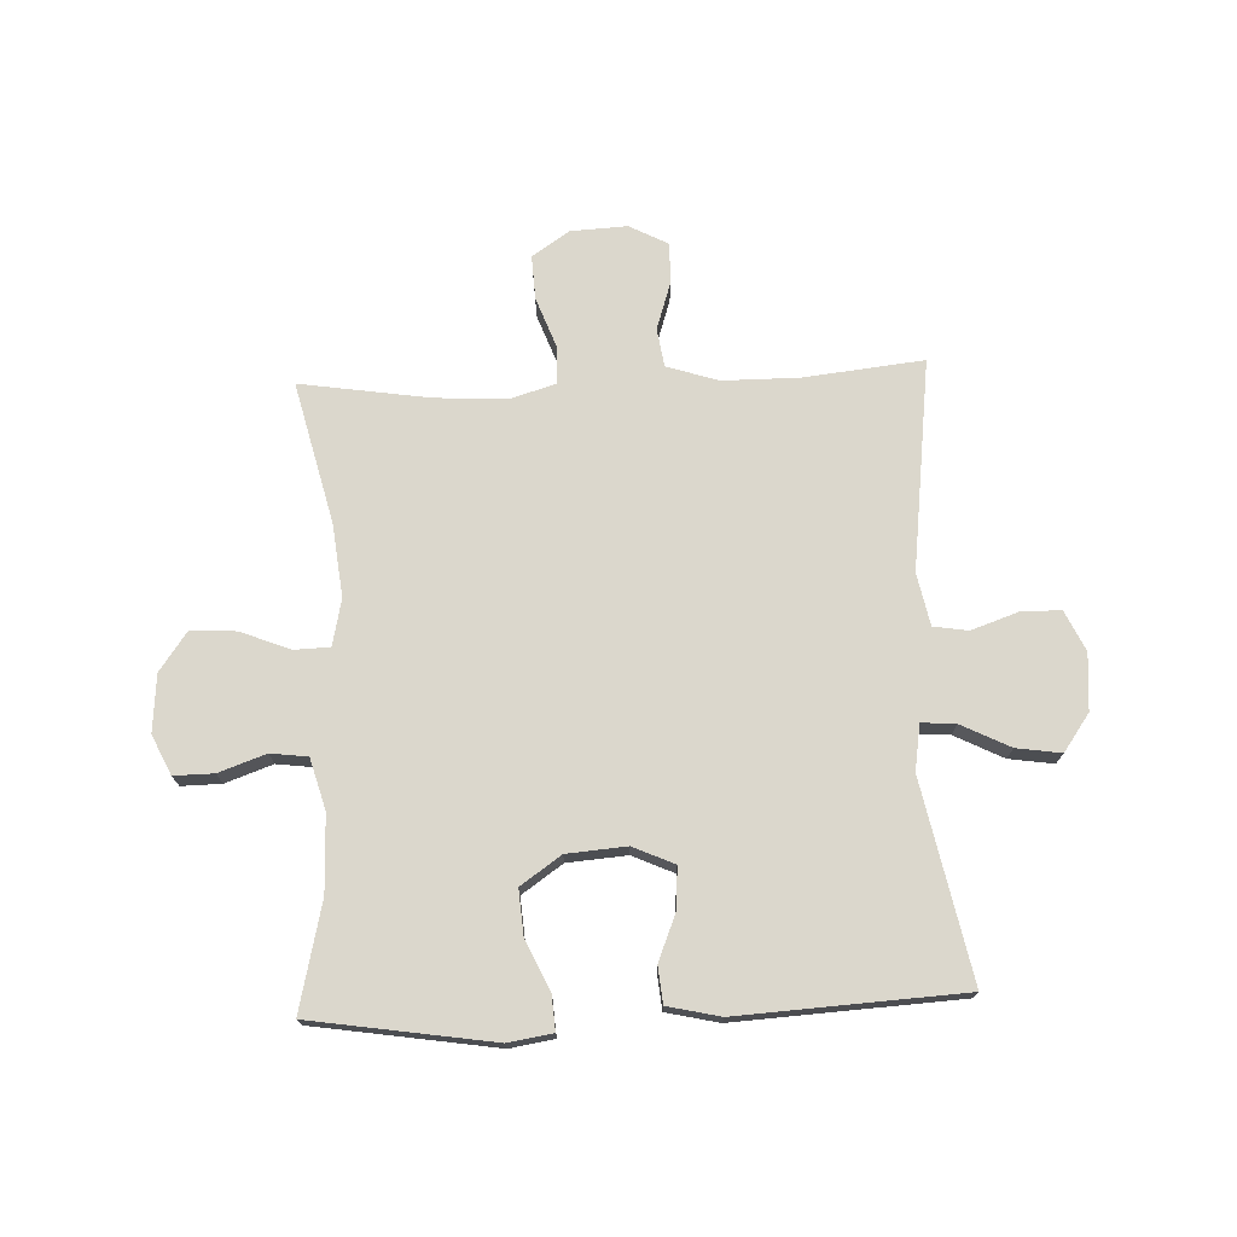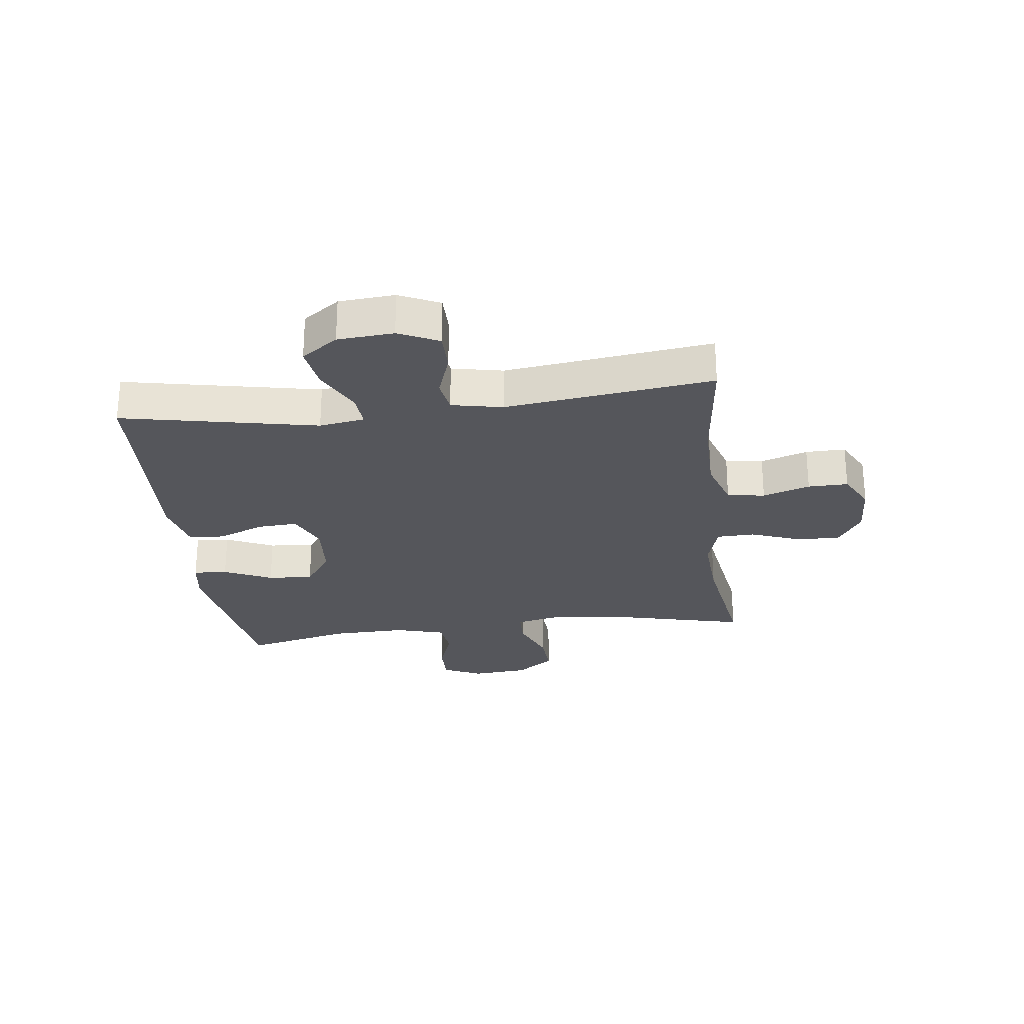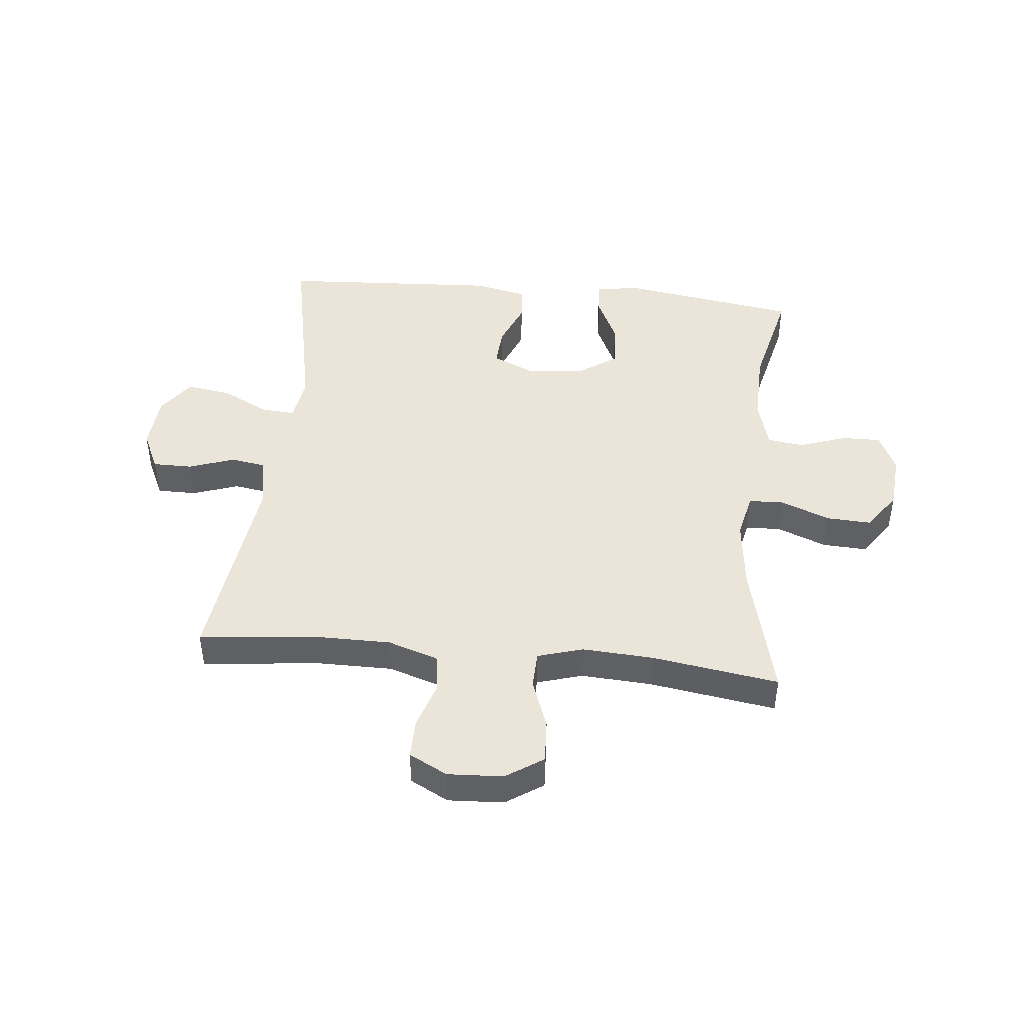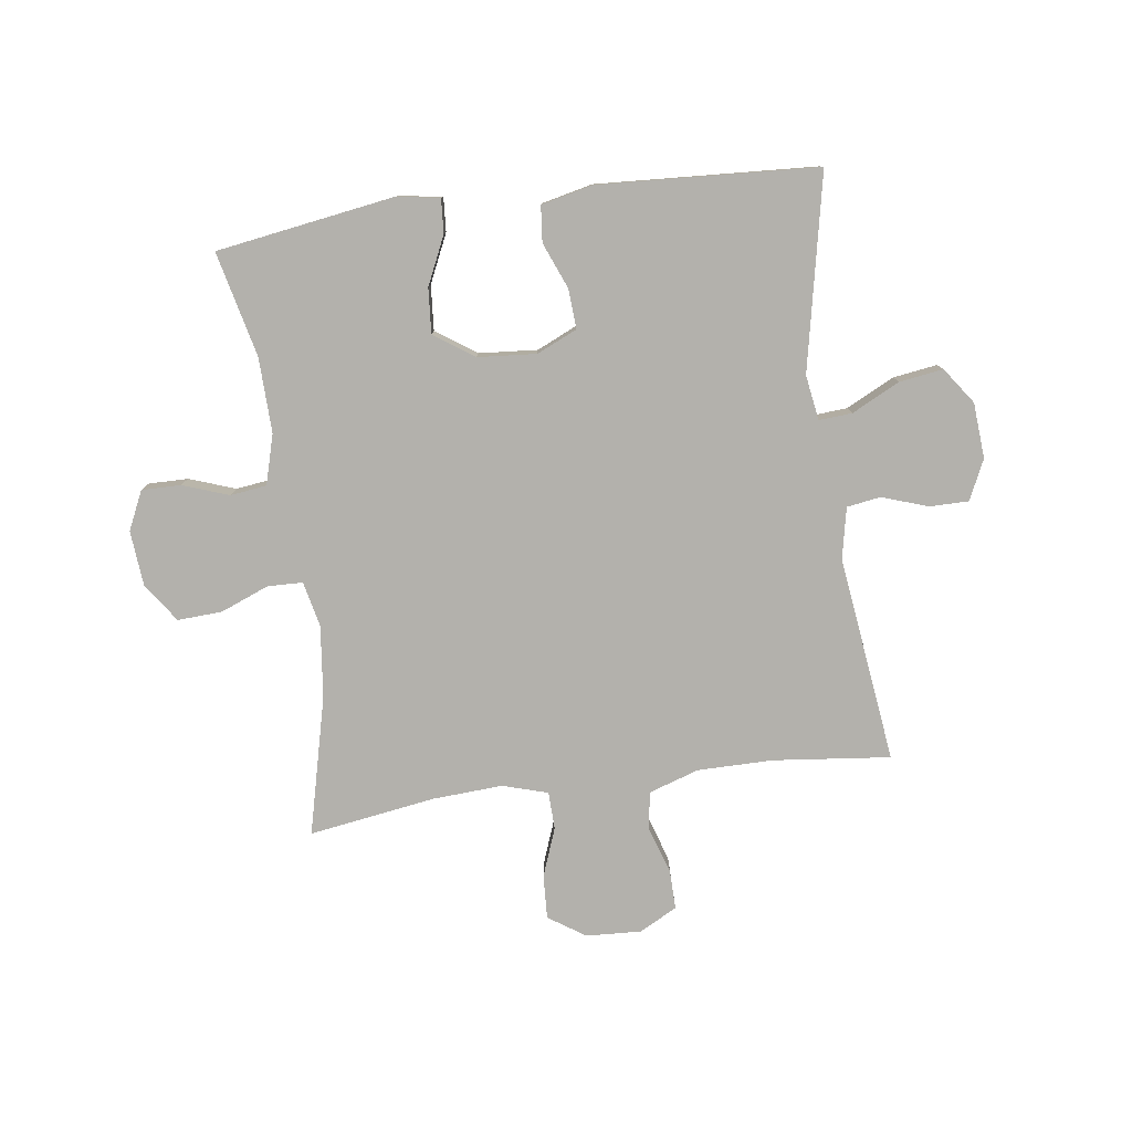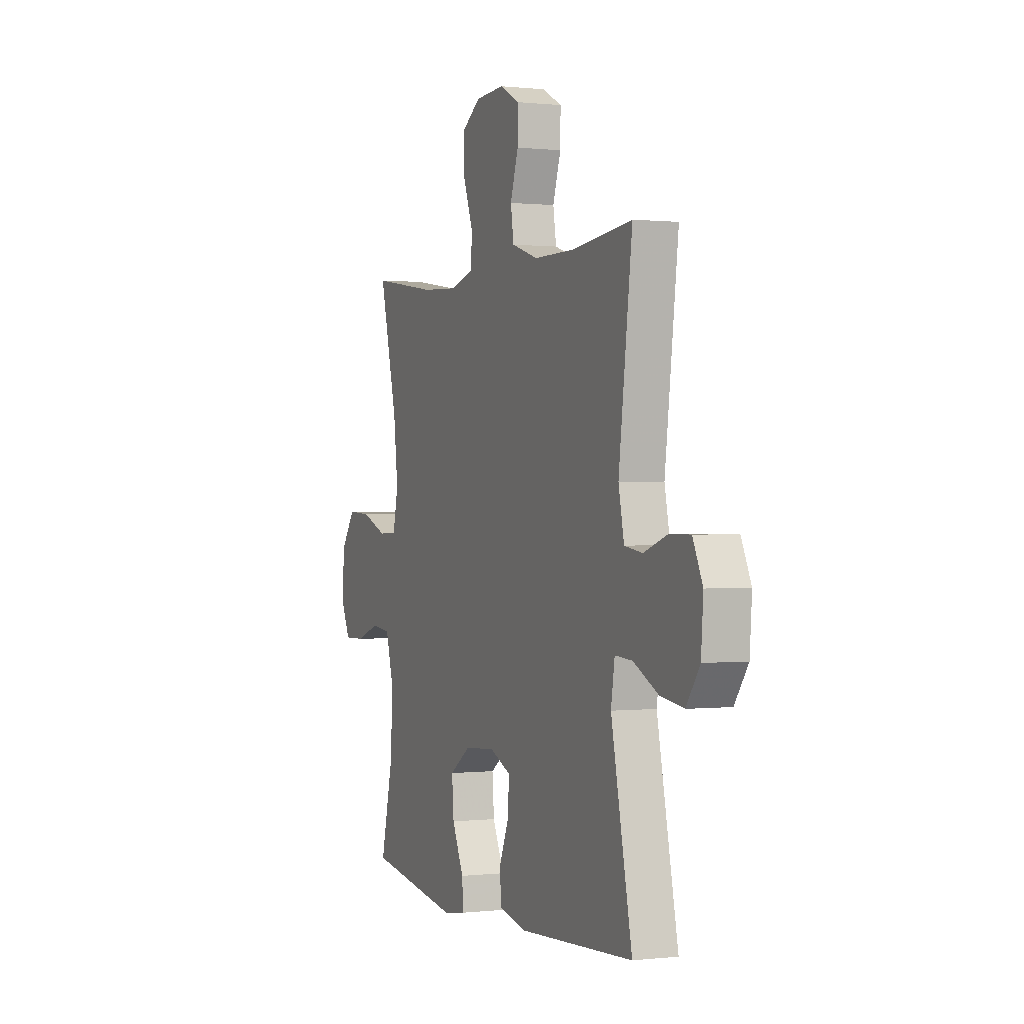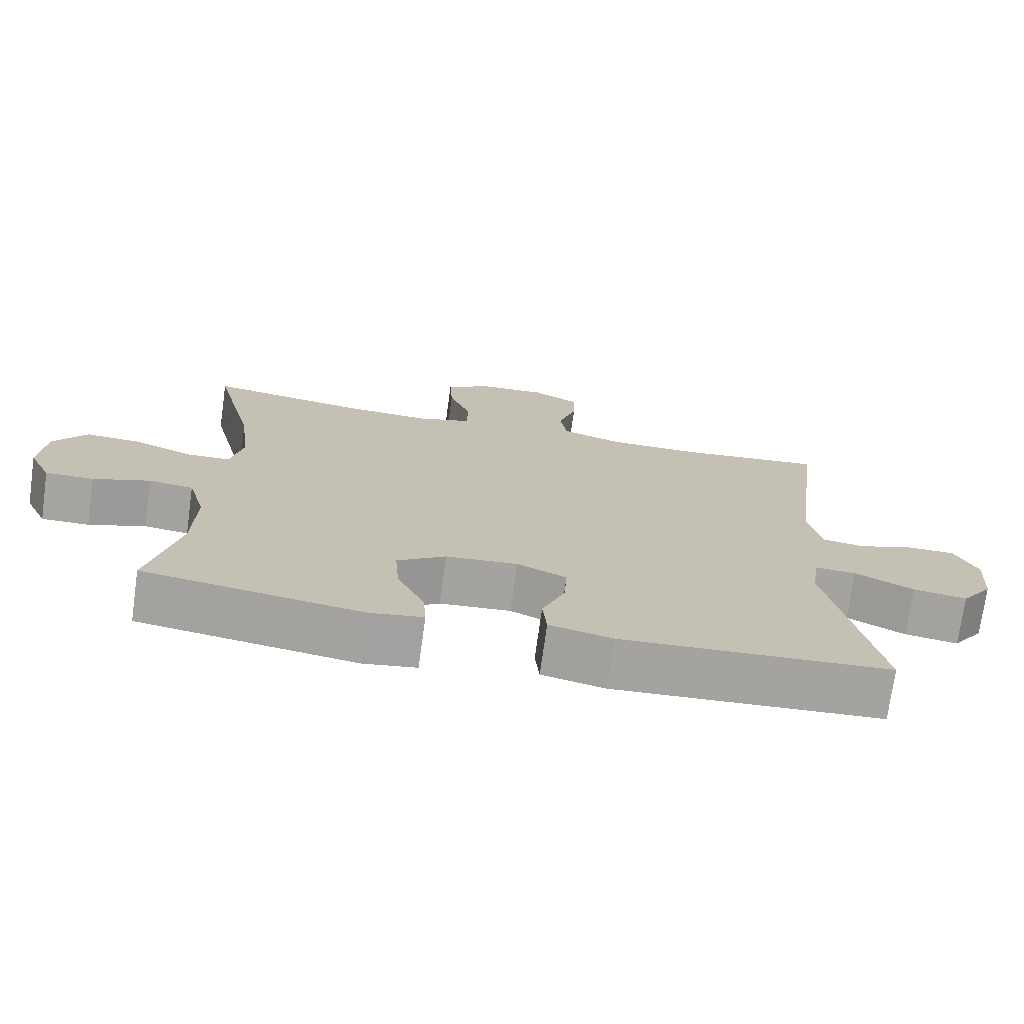
<metadata>
{"format":"obj","ext":"obj","renderer":"f3d","projection":"perspective","resolution":1024,"background":"white","views":[{"elev":73.2,"azim":177.7,"up":"+Y"},{"elev":-26.3,"azim":-82.8,"up":"+Y"},{"elev":44.8,"azim":5.8,"up":"+Y"},{"elev":-79.1,"azim":-172.2,"up":"+Y"},{"elev":0.4,"azim":-112.7,"up":"+Z"},{"elev":-73.2,"azim":172.1,"up":"+Z"}]}
</metadata>
<code>
v -0.5 0.07 -0.5
v -0.432 0.07 -0.168
v -0.444 0.07 -0.091
v -0.501 0.07 -0.095
v -0.583 0.07 -0.136
v -0.658 0.07 -0.147
v -0.702 0.07 -0.085
v -0.709 0.07 0.01
v -0.677 0.07 0.078
v -0.61 0.07 0.078
v -0.532 0.07 0.051
v -0.474 0.07 0.06
v -0.456 0.07 0.147
v -0.5 0.07 0.5
v -0.3 0.07 0.478
v -0.171 0.07 0.478
v -0.085 0.07 0.506
v -0.075 0.07 0.57
v -0.101 0.07 0.65
v -0.102 0.07 0.718
v -0.037 0.07 0.752
v 0.057 0.07 0.747
v 0.12 0.07 0.705
v 0.116 0.07 0.63
v 0.085 0.07 0.547
v 0.087 0.07 0.483
v 0.164 0.07 0.46
v 0.284 0.07 0.467
v 0.5 0.07 0.5
v 0.442 0.07 0.264
v 0.428 0.07 0.142
v 0.445 0.07 0.064
v 0.505 0.07 0.062
v 0.588 0.07 0.095
v 0.664 0.07 0.099
v 0.71 0.07 0.034
v 0.718 0.07 -0.062
v 0.687 0.07 -0.128
v 0.62 0.07 -0.127
v 0.541 0.07 -0.099
v 0.479 0.07 -0.107
v 0.455 0.07 -0.192
v 0.458 0.07 -0.32
v 0.5 0.07 -0.5
v 0.196 0.07 -0.547
v 0.122 0.07 -0.535
v 0.126 0.07 -0.477
v 0.164 0.07 -0.395
v 0.17 0.07 -0.318
v 0.102 0.07 -0.271
v 0.002 0.07 -0.263
v -0.067 0.07 -0.294
v -0.063 0.07 -0.362
v -0.031 0.07 -0.441
v -0.037 0.07 -0.502
v -0.125 0.07 -0.522
v -0.5 0 -0.5
v -0.432 0 -0.168
v -0.444 0 -0.091
v -0.501 0 -0.095
v -0.583 0 -0.136
v -0.658 0 -0.147
v -0.702 0 -0.085
v -0.709 0 0.01
v -0.677 0 0.078
v -0.61 0 0.078
v -0.532 0 0.051
v -0.474 0 0.06
v -0.456 0 0.147
v -0.5 0 0.5
v -0.3 0 0.478
v -0.171 0 0.478
v -0.085 0 0.506
v -0.075 0 0.57
v -0.101 0 0.65
v -0.102 0 0.718
v -0.037 0 0.752
v 0.057 0 0.747
v 0.12 0 0.705
v 0.116 0 0.63
v 0.085 0 0.547
v 0.087 0 0.483
v 0.164 0 0.46
v 0.284 0 0.467
v 0.5 0 0.5
v 0.442 0 0.264
v 0.428 0 0.142
v 0.445 0 0.064
v 0.505 0 0.062
v 0.588 0 0.095
v 0.664 0 0.099
v 0.71 0 0.034
v 0.718 0 -0.062
v 0.687 0 -0.128
v 0.62 0 -0.127
v 0.541 0 -0.099
v 0.479 0 -0.107
v 0.455 0 -0.192
v 0.458 0 -0.32
v 0.5 0 -0.5
v 0.196 0 -0.547
v 0.122 0 -0.535
v 0.126 0 -0.477
v 0.164 0 -0.395
v 0.17 0 -0.318
v 0.102 0 -0.271
v 0.002 0 -0.263
v -0.067 0 -0.294
v -0.063 0 -0.362
v -0.031 0 -0.441
v -0.037 0 -0.502
v -0.125 0 -0.522
f 56 1 2
f 55 56 2
f 54 55 2
f 53 54 2
f 52 53 2 3
f 51 52 3
f 50 51 3
f 46 47 48
f 45 46 48
f 44 45 48
f 43 44 48
f 42 43 48 49
f 41 42 49 50
f 38 39 40
f 37 38 40
f 36 37 40
f 35 36 40
f 34 35 40
f 33 34 40
f 32 33 40 41
f 41 50 3
f 32 41 3
f 31 32 3
f 28 29 30
f 31 3 4
f 30 31 4
f 28 30 4
f 27 28 4
f 23 24 25
f 22 23 25
f 21 22 25
f 20 21 25
f 19 20 25
f 18 19 25
f 17 18 25 26
f 27 4 5
f 26 27 5
f 17 26 5
f 16 17 5
f 13 14 15
f 12 13 15 16
f 9 10 11
f 8 9 11
f 7 8 11
f 6 7 11
f 5 6 11
f 5 11 12
f 5 12 16
f 58 57 112
f 58 112 111
f 58 111 110
f 58 110 109
f 59 58 109 108
f 59 108 107
f 59 107 106
f 104 103 102
f 104 102 101
f 104 101 100
f 104 100 99
f 105 104 99 98
f 106 105 98 97
f 96 95 94
f 96 94 93
f 96 93 92
f 96 92 91
f 96 91 90
f 96 90 89
f 97 96 89 88
f 59 106 97
f 59 97 88
f 59 88 87
f 86 85 84
f 60 59 87
f 60 87 86
f 60 86 84
f 60 84 83
f 81 80 79
f 81 79 78
f 81 78 77
f 81 77 76
f 81 76 75
f 81 75 74
f 82 81 74 73
f 61 60 83
f 61 83 82
f 61 82 73
f 61 73 72
f 71 70 69
f 72 71 69 68
f 67 66 65
f 67 65 64
f 67 64 63
f 67 63 62
f 67 62 61
f 68 67 61
f 72 68 61
f 1 57 58 2
f 2 58 59 3
f 3 59 60 4
f 4 60 61 5
f 5 61 62 6
f 6 62 63 7
f 7 63 64 8
f 8 64 65 9
f 9 65 66 10
f 10 66 67 11
f 11 67 68 12
f 12 68 69 13
f 13 69 70 14
f 14 70 71 15
f 15 71 72 16
f 16 72 73 17
f 17 73 74 18
f 18 74 75 19
f 19 75 76 20
f 20 76 77 21
f 21 77 78 22
f 22 78 79 23
f 23 79 80 24
f 24 80 81 25
f 25 81 82 26
f 26 82 83 27
f 27 83 84 28
f 28 84 85 29
f 29 85 86 30
f 30 86 87 31
f 31 87 88 32
f 32 88 89 33
f 33 89 90 34
f 34 90 91 35
f 35 91 92 36
f 36 92 93 37
f 37 93 94 38
f 38 94 95 39
f 39 95 96 40
f 40 96 97 41
f 41 97 98 42
f 42 98 99 43
f 43 99 100 44
f 44 100 101 45
f 45 101 102 46
f 46 102 103 47
f 47 103 104 48
f 48 104 105 49
f 49 105 106 50
f 50 106 107 51
f 51 107 108 52
f 52 108 109 53
f 53 109 110 54
f 54 110 111 55
f 55 111 112 56
f 56 112 57 1

</code>
